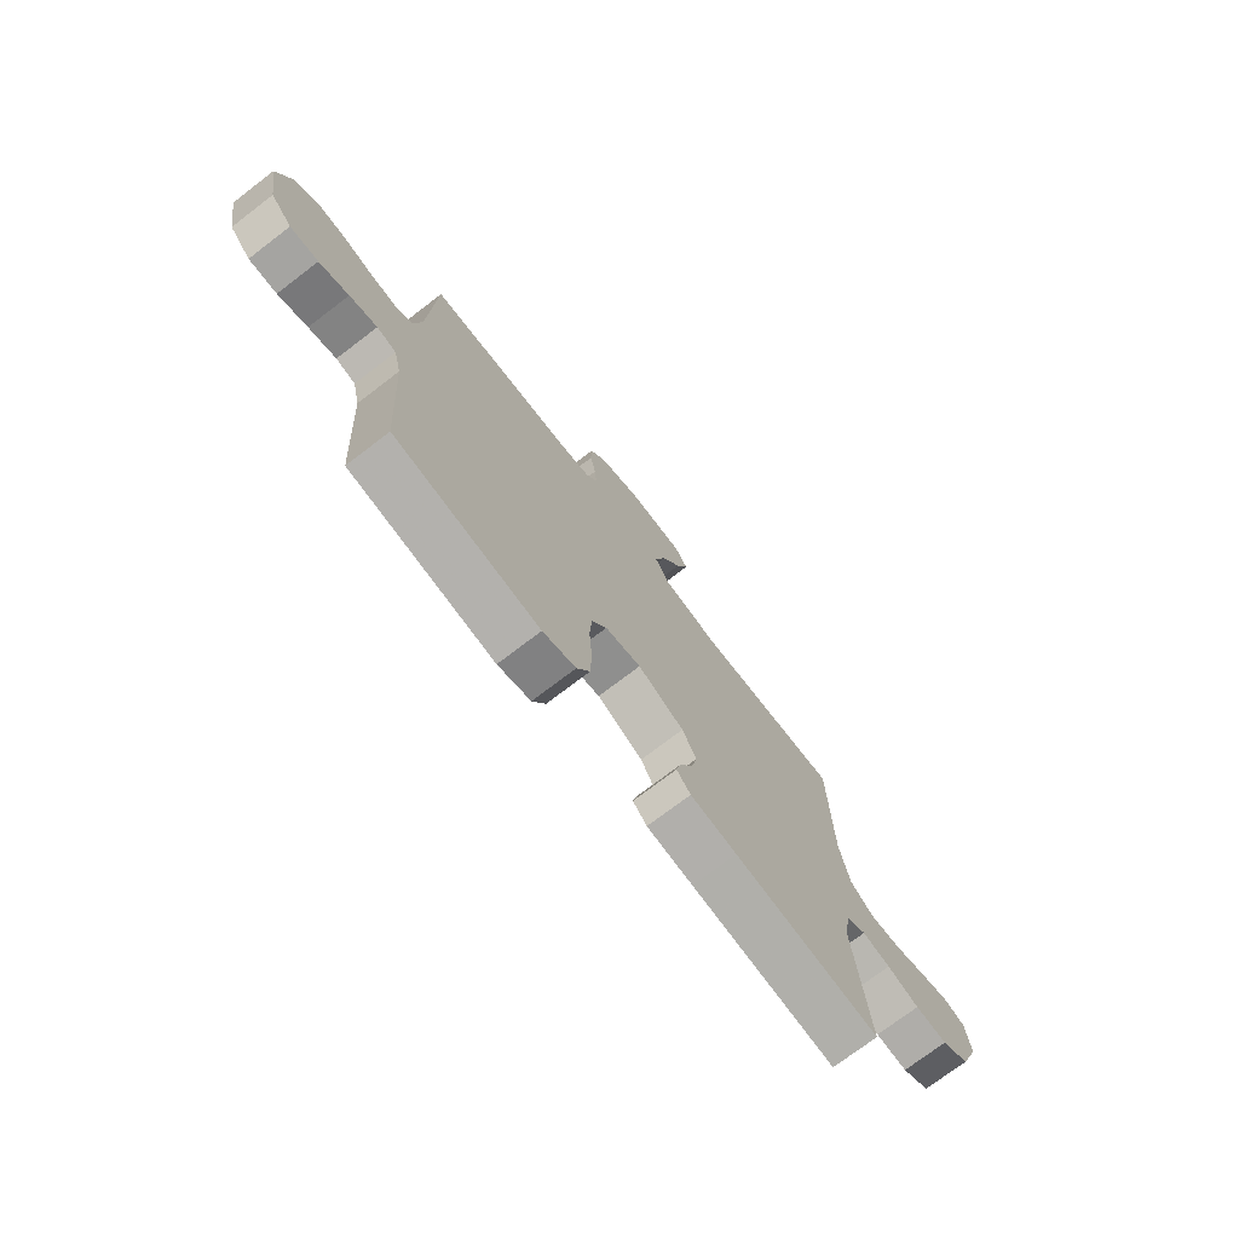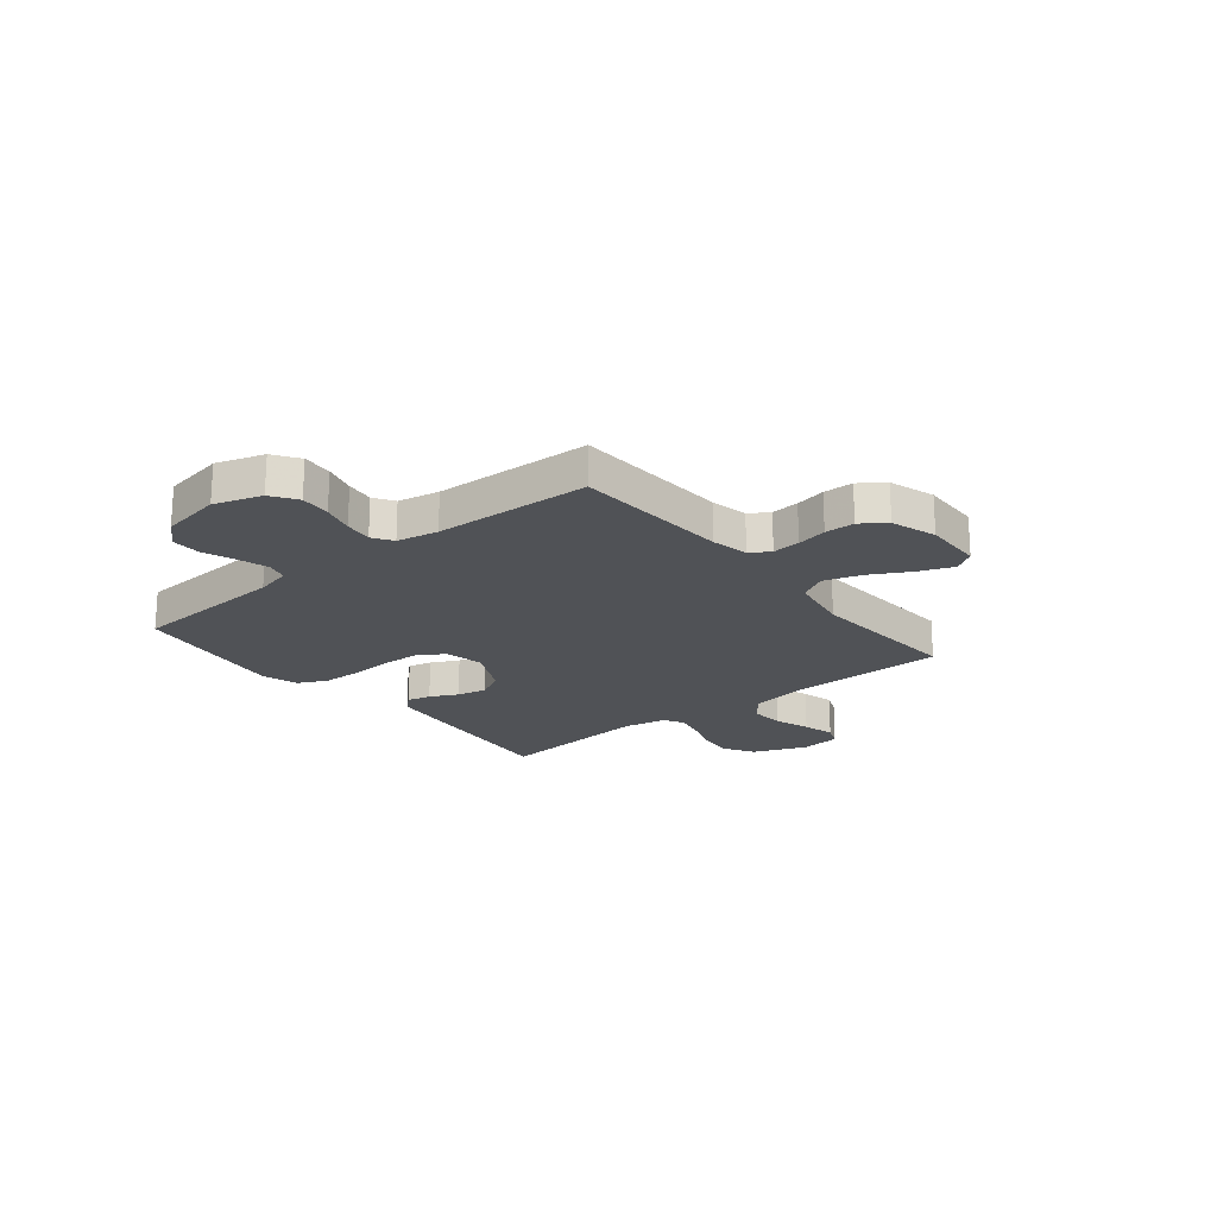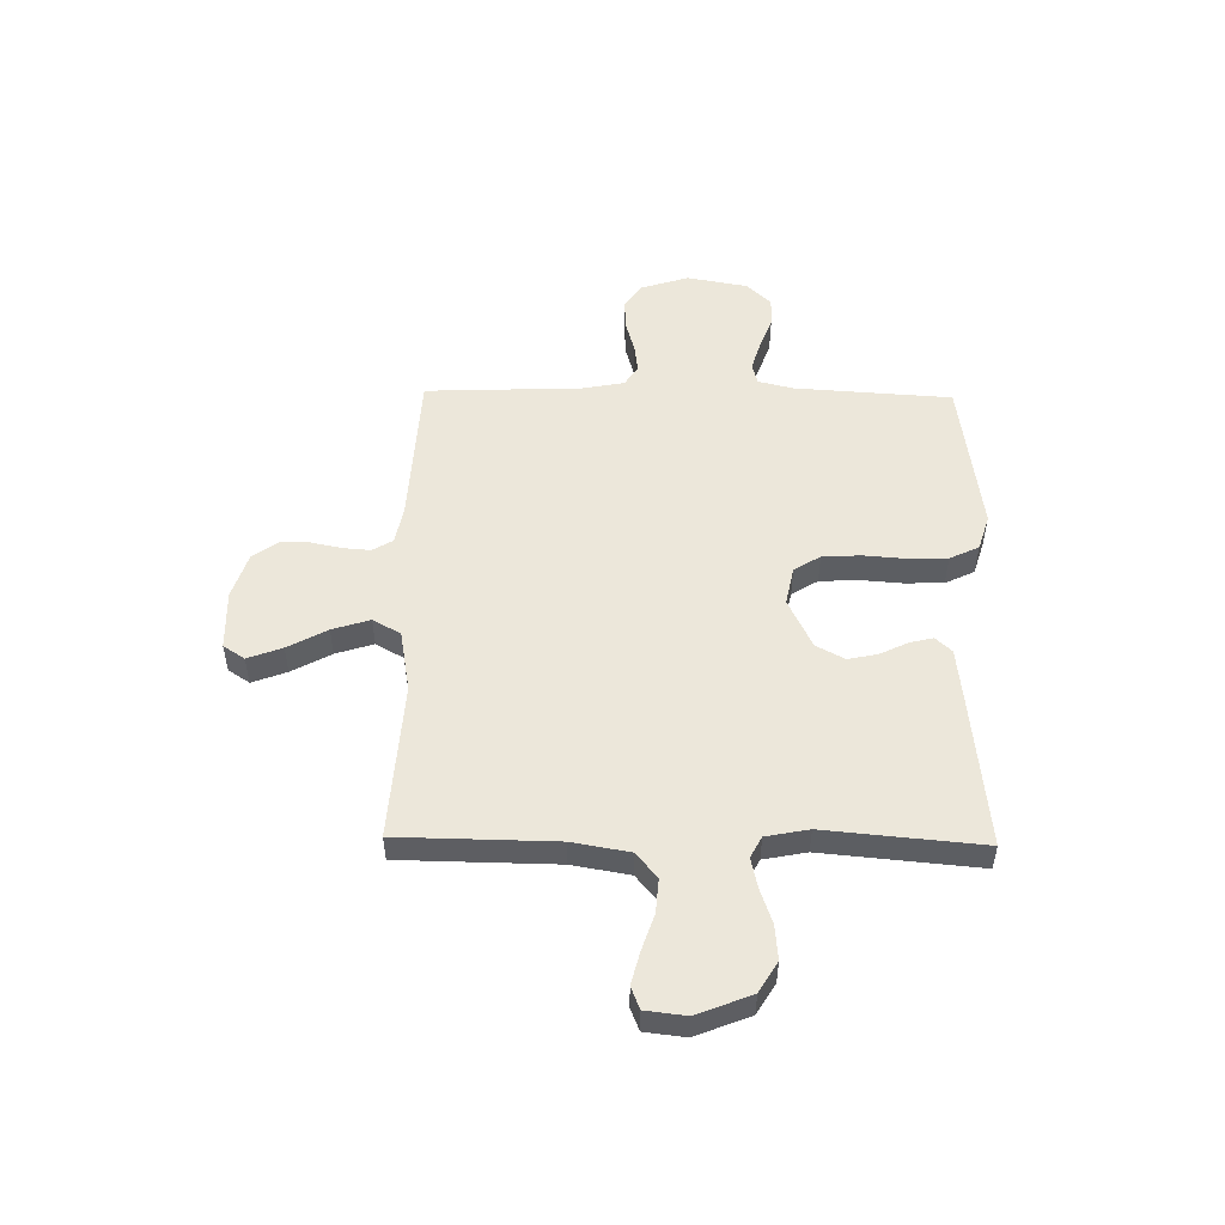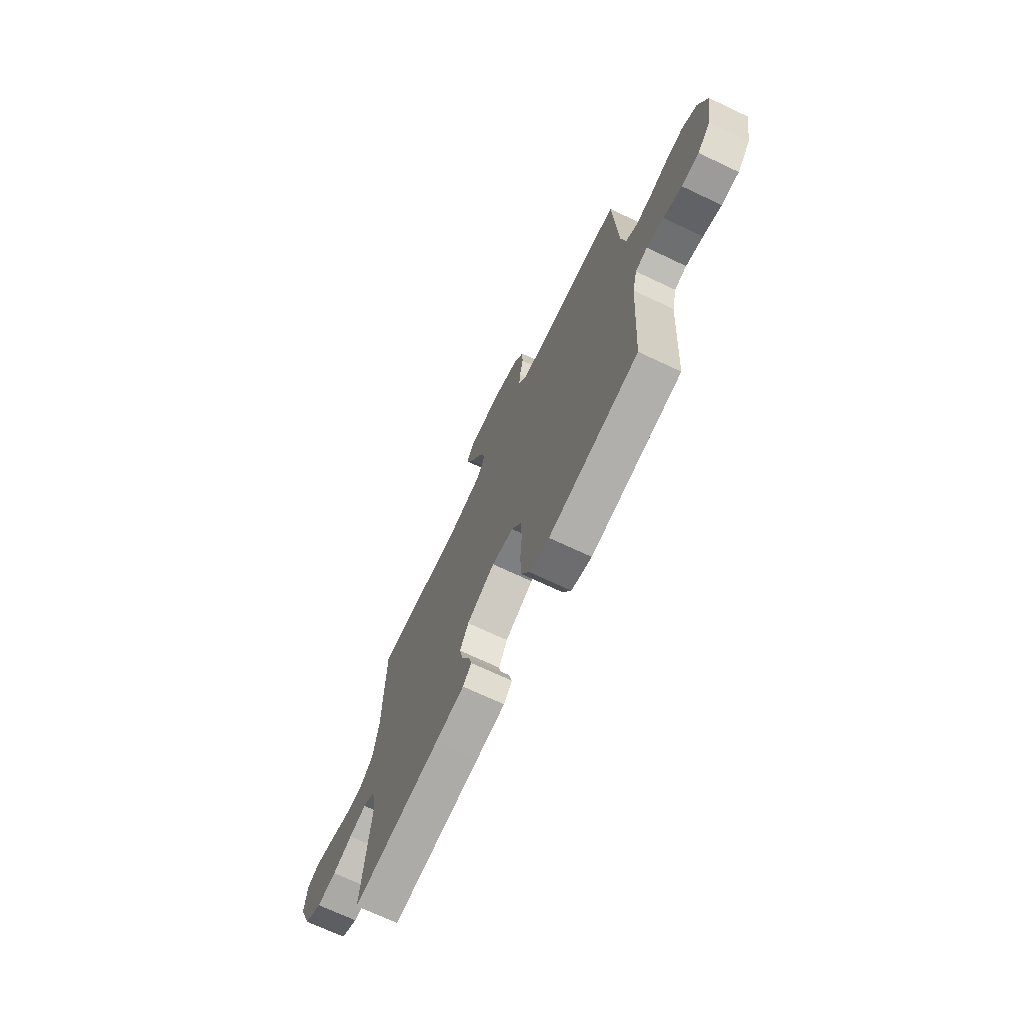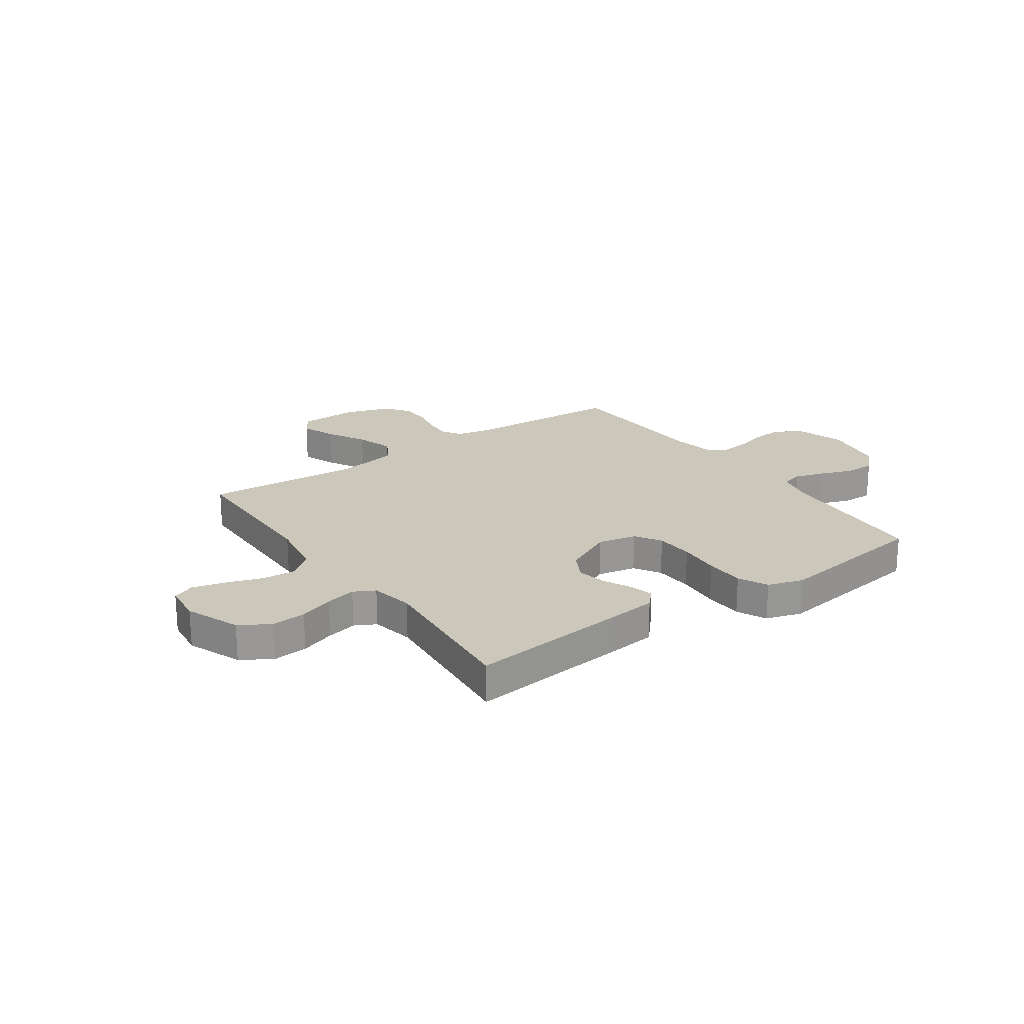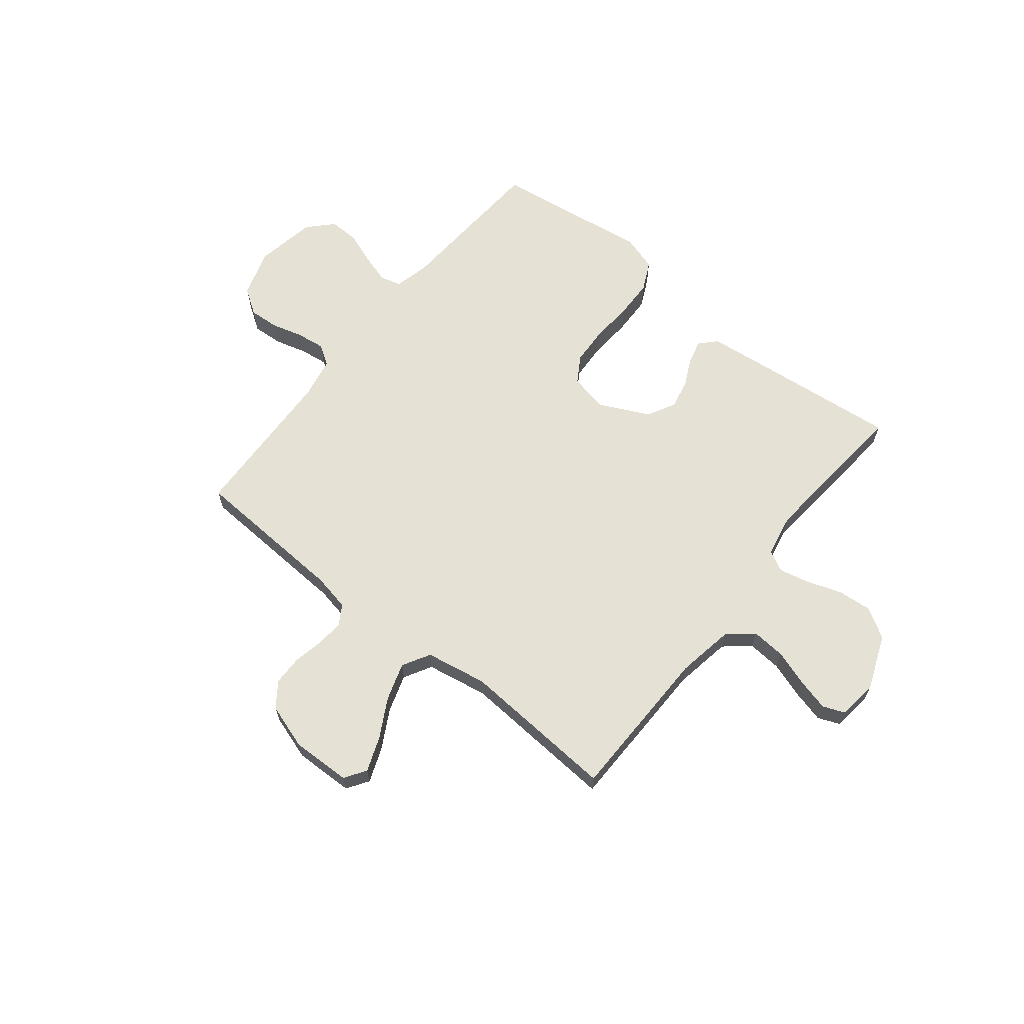
<metadata>
{"format":"obj","ext":"obj","renderer":"f3d","projection":"perspective","resolution":1024,"background":"white","views":[{"elev":-73.9,"azim":-52.6,"up":"+Z"},{"elev":-20.7,"azim":-51.0,"up":"+Y"},{"elev":51.8,"azim":91.0,"up":"+Y"},{"elev":-70.7,"azim":-115.3,"up":"+Z"},{"elev":21.7,"azim":145.0,"up":"+Y"},{"elev":64.8,"azim":38.7,"up":"+Y"}]}
</metadata>
<code>
v 0.5 0.07 -0.5
v 0.2 0.07 -0.468
v 0.104 0.07 -0.457
v 0.075 0.07 -0.426
v 0.086 0.07 -0.381
v 0.112 0.07 -0.328
v 0.124 0.07 -0.271
v 0.095 0.07 -0.217
v 0 0.07 -0.171
v -0.074 0.07 -0.186
v -0.105 0.07 -0.236
v -0.109 0.07 -0.309
v -0.103 0.07 -0.39
v -0.105 0.07 -0.465
v -0.132 0.07 -0.521
v -0.2 0.07 -0.542
v -0.5 0.07 -0.5
v -0.519 0.07 -0.2
v -0.535 0.07 -0.133
v -0.575 0.07 -0.122
v -0.632 0.07 -0.139
v -0.693 0.07 -0.162
v -0.751 0.07 -0.163
v -0.795 0.07 -0.117
v -0.816 0.07 0
v -0.787 0.07 0.091
v -0.738 0.07 0.124
v -0.68 0.07 0.12
v -0.619 0.07 0.103
v -0.565 0.07 0.096
v -0.527 0.07 0.121
v -0.512 0.07 0.2
v -0.5 0.07 0.5
v -0.2 0.07 0.516
v -0.129 0.07 0.53
v -0.106 0.07 0.568
v -0.11 0.07 0.621
v -0.122 0.07 0.679
v -0.121 0.07 0.736
v -0.087 0.07 0.783
v 0 0.07 0.811
v 0.114 0.07 0.808
v 0.141 0.07 0.767
v 0.116 0.07 0.701
v 0.075 0.07 0.626
v 0.052 0.07 0.554
v 0.082 0.07 0.501
v 0.2 0.07 0.48
v 0.5 0.07 0.5
v 0.504 0.07 0.2
v 0.523 0.07 0.09
v 0.571 0.07 0.05
v 0.636 0.07 0.055
v 0.705 0.07 0.078
v 0.767 0.07 0.094
v 0.809 0.07 0.077
v 0.818 0.07 0
v 0.777 0.07 -0.104
v 0.719 0.07 -0.139
v 0.653 0.07 -0.133
v 0.587 0.07 -0.11
v 0.529 0.07 -0.097
v 0.489 0.07 -0.118
v 0.473 0.07 -0.2
v 0.5 0 -0.5
v 0.2 0 -0.468
v 0.104 0 -0.457
v 0.075 0 -0.426
v 0.086 0 -0.381
v 0.112 0 -0.328
v 0.124 0 -0.271
v 0.095 0 -0.217
v 0 0 -0.171
v -0.074 0 -0.186
v -0.105 0 -0.236
v -0.109 0 -0.309
v -0.103 0 -0.39
v -0.105 0 -0.465
v -0.132 0 -0.521
v -0.2 0 -0.542
v -0.5 0 -0.5
v -0.519 0 -0.2
v -0.535 0 -0.133
v -0.575 0 -0.122
v -0.632 0 -0.139
v -0.693 0 -0.162
v -0.751 0 -0.163
v -0.795 0 -0.117
v -0.816 0 0
v -0.787 0 0.091
v -0.738 0 0.124
v -0.68 0 0.12
v -0.619 0 0.103
v -0.565 0 0.096
v -0.527 0 0.121
v -0.512 0 0.2
v -0.5 0 0.5
v -0.2 0 0.516
v -0.129 0 0.53
v -0.106 0 0.568
v -0.11 0 0.621
v -0.122 0 0.679
v -0.121 0 0.736
v -0.087 0 0.783
v 0 0 0.811
v 0.114 0 0.808
v 0.141 0 0.767
v 0.116 0 0.701
v 0.075 0 0.626
v 0.052 0 0.554
v 0.082 0 0.501
v 0.2 0 0.48
v 0.5 0 0.5
v 0.504 0 0.2
v 0.523 0 0.09
v 0.571 0 0.05
v 0.636 0 0.055
v 0.705 0 0.078
v 0.767 0 0.094
v 0.809 0 0.077
v 0.818 0 0
v 0.777 0 -0.104
v 0.719 0 -0.139
v 0.653 0 -0.133
v 0.587 0 -0.11
v 0.529 0 -0.097
v 0.489 0 -0.118
v 0.473 0 -0.2
f 59 60 61
f 58 59 61
f 57 58 61
f 56 57 61
f 55 56 61
f 54 55 61
f 53 54 61
f 52 53 61 62
f 51 52 62 63
f 48 49 50
f 51 63 64
f 50 51 64
f 48 50 64
f 47 48 64
f 43 44 45
f 42 43 45
f 41 42 45
f 40 41 45
f 39 40 45
f 38 39 45
f 37 38 45
f 36 37 45 46
f 64 1 2
f 47 64 2
f 46 47 2
f 36 46 2
f 35 36 2
f 27 28 29
f 26 27 29
f 25 26 29
f 24 25 29
f 23 24 29
f 22 23 29
f 21 22 29
f 20 21 29 30
f 19 20 30 31
f 16 17 18
f 15 16 18
f 14 15 18
f 13 14 18
f 12 13 18
f 19 31 32
f 18 19 32
f 12 18 32
f 11 12 32
f 4 5 6
f 3 4 6
f 2 3 6
f 2 6 7
f 35 2 7
f 34 35 7 8
f 32 33 34
f 11 32 34
f 10 11 34
f 9 10 34
f 8 9 34
f 125 124 123
f 125 123 122
f 125 122 121
f 125 121 120
f 125 120 119
f 125 119 118
f 125 118 117
f 126 125 117 116
f 127 126 116 115
f 114 113 112
f 128 127 115
f 128 115 114
f 128 114 112
f 128 112 111
f 109 108 107
f 109 107 106
f 109 106 105
f 109 105 104
f 109 104 103
f 109 103 102
f 109 102 101
f 110 109 101 100
f 66 65 128
f 66 128 111
f 66 111 110
f 66 110 100
f 66 100 99
f 93 92 91
f 93 91 90
f 93 90 89
f 93 89 88
f 93 88 87
f 93 87 86
f 93 86 85
f 94 93 85 84
f 95 94 84 83
f 82 81 80
f 82 80 79
f 82 79 78
f 82 78 77
f 82 77 76
f 96 95 83
f 96 83 82
f 96 82 76
f 96 76 75
f 70 69 68
f 70 68 67
f 70 67 66
f 71 70 66
f 71 66 99
f 72 71 99 98
f 98 97 96
f 98 96 75
f 98 75 74
f 98 74 73
f 98 73 72
f 1 65 66 2
f 2 66 67 3
f 3 67 68 4
f 4 68 69 5
f 5 69 70 6
f 6 70 71 7
f 7 71 72 8
f 8 72 73 9
f 9 73 74 10
f 10 74 75 11
f 11 75 76 12
f 12 76 77 13
f 13 77 78 14
f 14 78 79 15
f 15 79 80 16
f 16 80 81 17
f 17 81 82 18
f 18 82 83 19
f 19 83 84 20
f 20 84 85 21
f 21 85 86 22
f 22 86 87 23
f 23 87 88 24
f 24 88 89 25
f 25 89 90 26
f 26 90 91 27
f 27 91 92 28
f 28 92 93 29
f 29 93 94 30
f 30 94 95 31
f 31 95 96 32
f 32 96 97 33
f 33 97 98 34
f 34 98 99 35
f 35 99 100 36
f 36 100 101 37
f 37 101 102 38
f 38 102 103 39
f 39 103 104 40
f 40 104 105 41
f 41 105 106 42
f 42 106 107 43
f 43 107 108 44
f 44 108 109 45
f 45 109 110 46
f 46 110 111 47
f 47 111 112 48
f 48 112 113 49
f 49 113 114 50
f 50 114 115 51
f 51 115 116 52
f 52 116 117 53
f 53 117 118 54
f 54 118 119 55
f 55 119 120 56
f 56 120 121 57
f 57 121 122 58
f 58 122 123 59
f 59 123 124 60
f 60 124 125 61
f 61 125 126 62
f 62 126 127 63
f 63 127 128 64
f 64 128 65 1

</code>
